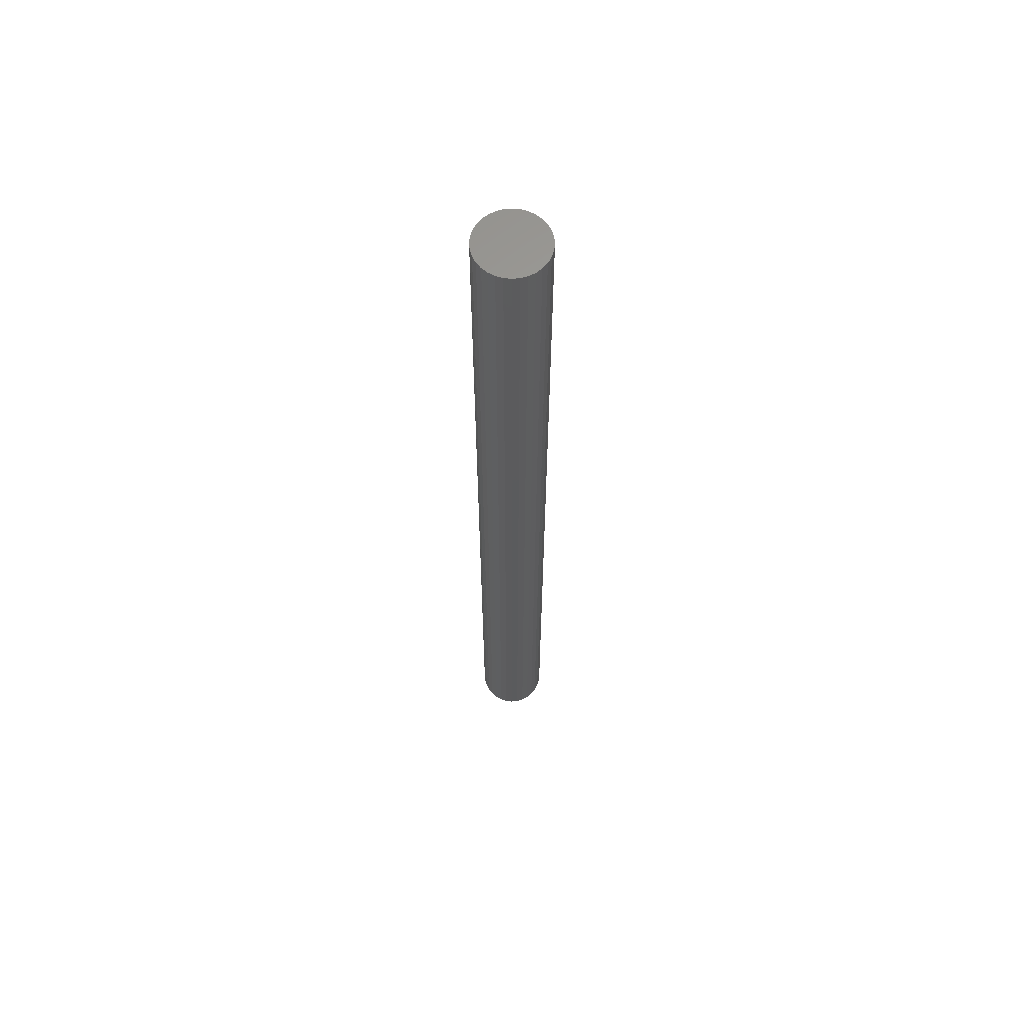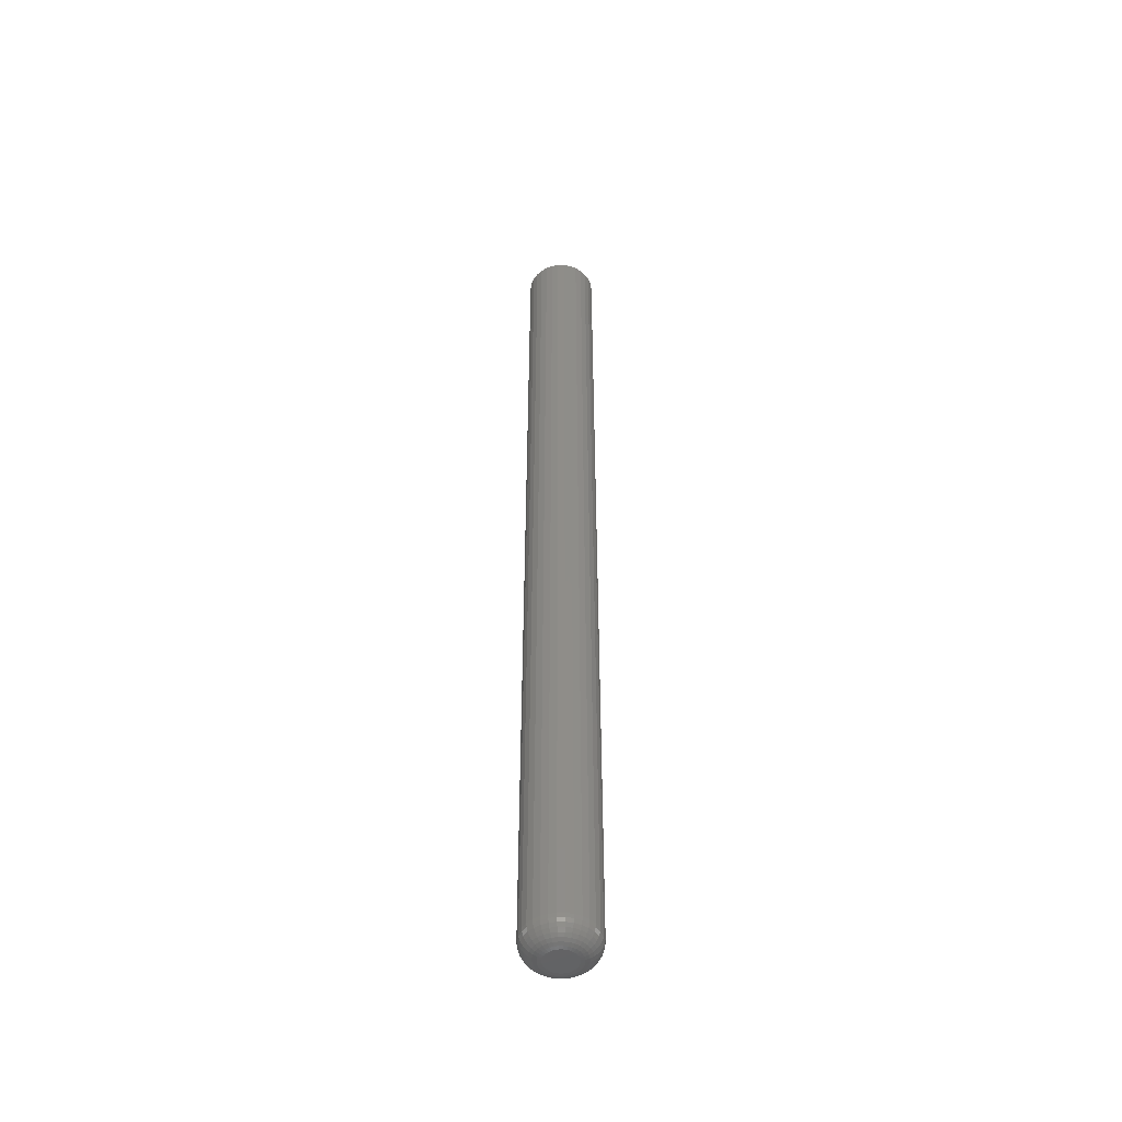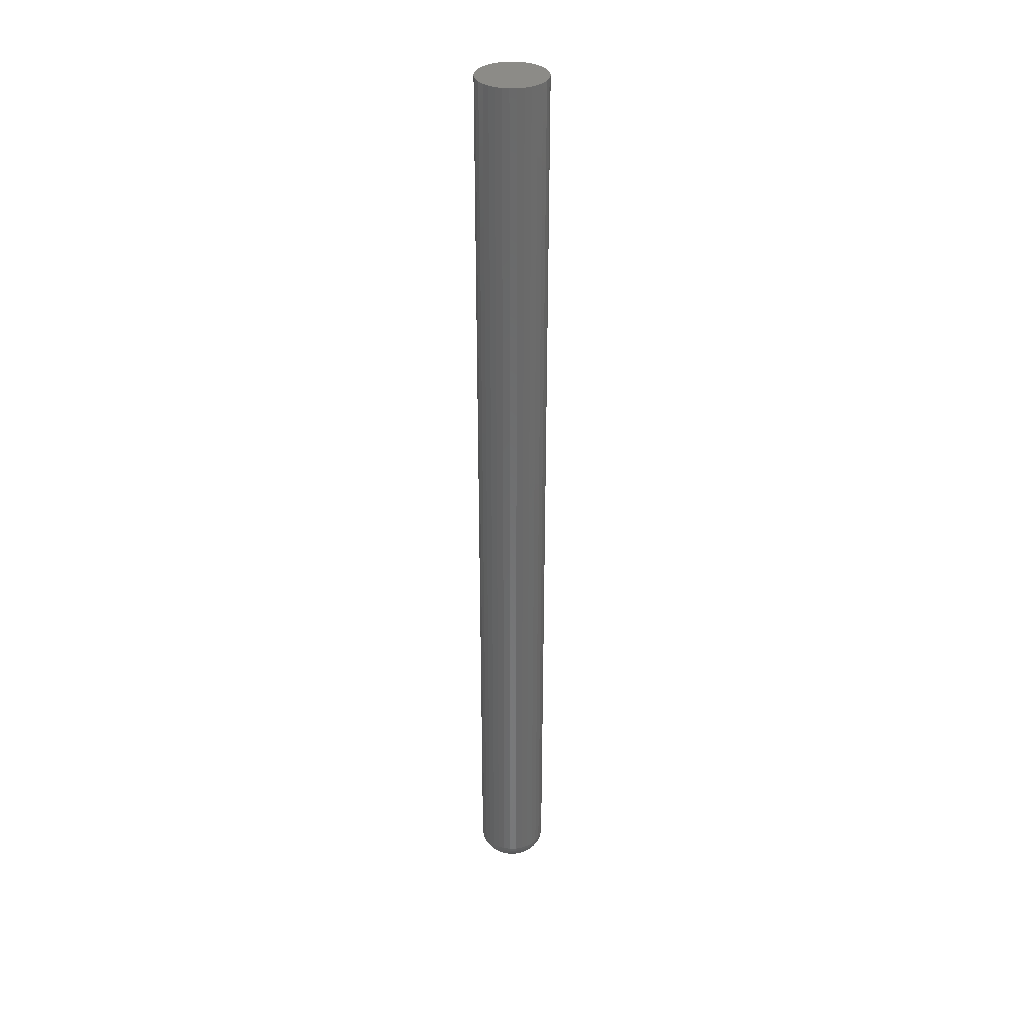
<metadata>
{"format":"stl","ext":"stl","renderer":"f3d","projection":"perspective","resolution":1024,"background":"white","views":[{"elev":62.6,"azim":169.1,"up":"+Z"},{"elev":-49.2,"azim":-174.7,"up":"+Z"},{"elev":33.7,"azim":59.9,"up":"+Z"}]}
</metadata>
<code>
# stl→obj: 320 verts, 636 faces
v 0.004872 0.00849 -0.75
v -0.01211 0.00849 -0.75
v 0.003052 0.009983 -0.75
v -0.0136 0.00667 -0.75
v 0.006365 0.00667 -0.75
v -0.01471 0.004595 -0.75
v 0.007474 0.004595 -0.75
v 0.006365 -0.00667 -0.75
v -0.0136 -0.00667 -0.75
v 0.007474 -0.004595 -0.75
v -0.01211 -0.00849 -0.75
v 0.004872 -0.00849 -0.75
v -0.01029 -0.009983 -0.75
v -0.01029 0.009983 -0.75
v -0.008213 0.01109 -0.75
v -0.005961 0.01178 -0.75
v -0.003618 0.01201 -0.75
v -0.001276 0.01178 -0.75
v 0.0009763 0.01109 -0.75
v 0.003052 -0.009983 -0.75
v 0.0009763 -0.01109 -0.75
v -0.001276 -0.01178 -0.75
v -0.003618 -0.01201 -0.75
v -0.005961 -0.01178 -0.75
v -0.008213 -0.01109 -0.75
v -0.01471 -0.004595 -0.75
v -0.01539 -0.002342 -0.75
v 0.008157 -0.002342 -0.75
v -0.01562 7.273e-19 -0.75
v 0.008388 -3.684e-18 -0.75
v -0.01539 0.002342 -0.75
v 0.008157 0.002342 -0.75
v 0.02401 -6.768e-18 -0.7344
v 0.02401 0 0
v 0.02348 -0.005391 -0.7344
v 0.02348 -0.005391 0
v 0.02191 -0.01057 -0.7344
v 0.02191 -0.01057 0
v 0.01936 -0.01535 -0.7344
v 0.01936 -0.01535 0
v 0.01592 -0.01954 -0.7344
v 0.01592 -0.01954 0
v 0.01173 -0.02297 -0.7344
v 0.01173 -0.02297 0
v 0.006956 -0.02553 -0.7344
v 0.006956 -0.02553 0
v 0.001772 -0.0271 -0.7344
v 0.001772 -0.0271 0
v -0.003618 -0.02763 -0.7344
v -0.003618 -0.02763 0
v -0.009009 -0.0271 -0.7344
v -0.009009 -0.0271 0
v -0.01419 -0.02553 -0.7344
v -0.01419 -0.02553 0
v -0.01897 -0.02297 -0.7344
v -0.01897 -0.02297 0
v -0.02316 -0.01954 -0.7344
v -0.02316 -0.01954 0
v -0.02659 -0.01535 -0.7344
v -0.02659 -0.01535 0
v -0.02915 -0.01057 -0.7344
v -0.02915 -0.01057 0
v -0.03072 -0.005391 -0.7344
v -0.03072 -0.005391 0
v -0.03125 3.384e-18 -0.7344
v -0.03125 3.384e-18 0
v -0.03072 0.005391 -0.7344
v -0.03072 0.005391 0
v -0.02915 0.01057 -0.7344
v -0.02915 0.01057 0
v -0.02659 0.01535 -0.7344
v -0.02659 0.01535 0
v -0.02316 0.01954 -0.7344
v -0.02316 0.01954 0
v -0.01897 0.02297 -0.7344
v -0.01897 0.02297 0
v -0.01419 0.02553 -0.7344
v -0.01419 0.02553 0
v -0.009009 0.0271 -0.7344
v -0.009009 0.0271 0
v -0.003618 0.02763 -0.7344
v -0.003618 0.02763 0
v 0.001772 0.0271 -0.7344
v 0.001772 0.0271 0
v 0.006956 0.02553 -0.7344
v 0.006956 0.02553 0
v 0.01173 0.02297 -0.7344
v 0.01173 0.02297 0
v 0.01592 0.01954 -0.7344
v 0.01592 0.01954 0
v 0.01936 0.01535 -0.7344
v 0.01936 0.01535 0
v 0.02191 0.01057 -0.7344
v 0.02191 0.01057 0
v 0.02348 0.005391 -0.7344
v 0.02348 0.005391 0
v -0.03095 5.204e-18 -0.7374
v -0.03042 0.005332 -0.7374
v -0.03006 5.204e-18 -0.7404
v -0.02955 0.005159 -0.7404
v -0.02862 5.204e-18 -0.7431
v -0.02814 0.004877 -0.7431
v -0.02667 3.469e-18 -0.7454
v -0.02623 0.004498 -0.7454
v -0.02431 1.735e-18 -0.7474
v -0.02391 0.004036 -0.7474
v -0.0216 1.735e-18 -0.7488
v -0.02126 0.003509 -0.7488
v -0.01867 1.735e-18 -0.7497
v -0.01838 0.002937 -0.7497
v 0.02319 0.005332 -0.7374
v 0.02371 1.735e-18 -0.7374
v 0.02232 0.005159 -0.7404
v 0.02282 0 -0.7404
v 0.0209 0.004877 -0.7431
v 0.02138 0 -0.7431
v 0.01899 0.004498 -0.7454
v 0.01944 0 -0.7454
v 0.01667 0.004036 -0.7474
v 0.01707 0 -0.7474
v 0.01402 0.003509 -0.7488
v 0.01437 -8.674e-19 -0.7488
v 0.01115 0.002937 -0.7497
v 0.01144 -1.735e-18 -0.7497
v 0.02163 0.01046 -0.7374
v 0.02081 0.01012 -0.7404
v 0.01948 0.009566 -0.7431
v 0.01768 0.008823 -0.7454
v 0.01549 0.007917 -0.7474
v 0.013 0.006883 -0.7488
v 0.01029 0.005761 -0.7497
v 0.01911 0.01518 -0.7374
v 0.01837 0.01469 -0.7404
v 0.01717 0.01389 -0.7431
v 0.01555 0.01281 -0.7454
v 0.01358 0.01149 -0.7474
v 0.01134 0.009992 -0.7488
v 0.008899 0.008364 -0.7497
v 0.01571 0.01933 -0.7374
v 0.01508 0.0187 -0.7404
v 0.01406 0.01768 -0.7431
v 0.01268 0.0163 -0.7454
v 0.01101 0.01463 -0.7474
v 0.0091 0.01272 -0.7488
v 0.007027 0.01065 -0.7497
v 0.01157 0.02273 -0.7374
v 0.01107 0.02199 -0.7404
v 0.01027 0.02079 -0.7431
v 0.00919 0.01917 -0.7454
v 0.007875 0.0172 -0.7474
v 0.006374 0.01495 -0.7488
v 0.004746 0.01252 -0.7497
v 0.006841 0.02525 -0.7374
v 0.006501 0.02443 -0.7404
v 0.005948 0.0231 -0.7431
v 0.005204 0.0213 -0.7454
v 0.004298 0.01911 -0.7474
v 0.003265 0.01662 -0.7488
v 0.002143 0.01391 -0.7497
v 0.001714 0.02681 -0.7374
v 0.00154 0.02593 -0.7404
v 0.001259 0.02452 -0.7431
v 0.0008794 0.02261 -0.7454
v 0.0004175 0.02029 -0.7474
v -0.0001095 0.01764 -0.7488
v -0.0006814 0.01477 -0.7497
v -0.003618 0.02733 -0.7374
v -0.003618 0.02644 -0.7404
v -0.003618 0.025 -0.7431
v -0.003618 0.02306 -0.7454
v -0.003618 0.02069 -0.7474
v -0.003618 0.01799 -0.7488
v -0.003618 0.01505 -0.7497
v -0.008951 0.02681 -0.7374
v -0.008777 0.02593 -0.7404
v -0.008495 0.02452 -0.7431
v -0.008116 0.02261 -0.7454
v -0.007654 0.02029 -0.7474
v -0.007127 0.01764 -0.7488
v -0.006555 0.01477 -0.7497
v -0.01408 0.02525 -0.7374
v -0.01374 0.02443 -0.7404
v -0.01318 0.0231 -0.7431
v -0.01244 0.0213 -0.7454
v -0.01154 0.01911 -0.7474
v -0.0105 0.01662 -0.7488
v -0.00938 0.01391 -0.7497
v -0.0188 0.02273 -0.7374
v -0.01831 0.02199 -0.7404
v -0.01751 0.02079 -0.7431
v -0.01643 0.01917 -0.7454
v -0.01511 0.0172 -0.7474
v -0.01361 0.01495 -0.7488
v -0.01198 0.01252 -0.7497
v -0.02294 0.01933 -0.7374
v -0.02232 0.0187 -0.7404
v -0.02129 0.01768 -0.7431
v -0.01992 0.0163 -0.7454
v -0.01825 0.01463 -0.7474
v -0.01634 0.01272 -0.7488
v -0.01426 0.01065 -0.7497
v -0.02634 0.01518 -0.7374
v -0.0256 0.01469 -0.7404
v -0.0244 0.01389 -0.7431
v -0.02279 0.01281 -0.7454
v -0.02082 0.01149 -0.7474
v -0.01857 0.009992 -0.7488
v -0.01614 0.008364 -0.7497
v -0.02887 0.01046 -0.7374
v -0.02805 0.01012 -0.7404
v -0.02671 0.009566 -0.7431
v -0.02492 0.008823 -0.7454
v -0.02273 0.007917 -0.7474
v -0.02024 0.006883 -0.7488
v -0.01753 0.005761 -0.7497
v 0.02319 -0.005332 -0.7374
v 0.02232 -0.005159 -0.7404
v 0.0209 -0.004877 -0.7431
v 0.01899 -0.004498 -0.7454
v 0.01667 -0.004036 -0.7474
v 0.01402 -0.003509 -0.7488
v 0.01115 -0.002937 -0.7497
v -0.03042 -0.005332 -0.7374
v -0.02955 -0.005159 -0.7404
v -0.02814 -0.004877 -0.7431
v -0.02623 -0.004498 -0.7454
v -0.02391 -0.004036 -0.7474
v -0.02126 -0.003509 -0.7488
v -0.01838 -0.002937 -0.7497
v -0.02887 -0.01046 -0.7374
v -0.02805 -0.01012 -0.7404
v -0.02671 -0.009566 -0.7431
v -0.02492 -0.008823 -0.7454
v -0.02273 -0.007917 -0.7474
v -0.02024 -0.006883 -0.7488
v -0.01753 -0.005761 -0.7497
v -0.02634 -0.01518 -0.7374
v -0.0256 -0.01469 -0.7404
v -0.0244 -0.01389 -0.7431
v -0.02279 -0.01281 -0.7454
v -0.02082 -0.01149 -0.7474
v -0.01857 -0.009992 -0.7488
v -0.01614 -0.008364 -0.7497
v -0.02294 -0.01933 -0.7374
v -0.02232 -0.0187 -0.7404
v -0.02129 -0.01768 -0.7431
v -0.01992 -0.0163 -0.7454
v -0.01825 -0.01463 -0.7474
v -0.01634 -0.01272 -0.7488
v -0.01426 -0.01065 -0.7497
v -0.0188 -0.02273 -0.7374
v -0.01831 -0.02199 -0.7404
v -0.01751 -0.02079 -0.7431
v -0.01643 -0.01917 -0.7454
v -0.01511 -0.0172 -0.7474
v -0.01361 -0.01495 -0.7488
v -0.01198 -0.01252 -0.7497
v -0.01408 -0.02525 -0.7374
v -0.01374 -0.02443 -0.7404
v -0.01318 -0.0231 -0.7431
v -0.01244 -0.0213 -0.7454
v -0.01154 -0.01911 -0.7474
v -0.0105 -0.01662 -0.7488
v -0.00938 -0.01391 -0.7497
v -0.008951 -0.02681 -0.7374
v -0.008777 -0.02593 -0.7404
v -0.008495 -0.02452 -0.7431
v -0.008116 -0.02261 -0.7454
v -0.007654 -0.02029 -0.7474
v -0.007127 -0.01764 -0.7488
v -0.006555 -0.01477 -0.7497
v -0.003618 -0.02733 -0.7374
v -0.003618 -0.02644 -0.7404
v -0.003618 -0.025 -0.7431
v -0.003618 -0.02306 -0.7454
v -0.003618 -0.02069 -0.7474
v -0.003618 -0.01799 -0.7488
v -0.003618 -0.01505 -0.7497
v 0.001714 -0.02681 -0.7374
v 0.00154 -0.02593 -0.7404
v 0.001259 -0.02452 -0.7431
v 0.0008794 -0.02261 -0.7454
v 0.0004175 -0.02029 -0.7474
v -0.0001095 -0.01764 -0.7488
v -0.0006814 -0.01477 -0.7497
v 0.006841 -0.02525 -0.7374
v 0.006501 -0.02443 -0.7404
v 0.005948 -0.0231 -0.7431
v 0.005204 -0.0213 -0.7454
v 0.004298 -0.01911 -0.7474
v 0.003265 -0.01662 -0.7488
v 0.002143 -0.01391 -0.7497
v 0.01157 -0.02273 -0.7374
v 0.01107 -0.02199 -0.7404
v 0.01027 -0.02079 -0.7431
v 0.00919 -0.01917 -0.7454
v 0.007875 -0.0172 -0.7474
v 0.006374 -0.01495 -0.7488
v 0.004746 -0.01252 -0.7497
v 0.01571 -0.01933 -0.7374
v 0.01508 -0.0187 -0.7404
v 0.01406 -0.01768 -0.7431
v 0.01268 -0.0163 -0.7454
v 0.01101 -0.01463 -0.7474
v 0.0091 -0.01272 -0.7488
v 0.007027 -0.01065 -0.7497
v 0.01911 -0.01518 -0.7374
v 0.01837 -0.01469 -0.7404
v 0.01717 -0.01389 -0.7431
v 0.01555 -0.01281 -0.7454
v 0.01358 -0.01149 -0.7474
v 0.01134 -0.009992 -0.7488
v 0.008899 -0.008364 -0.7497
v 0.02163 -0.01046 -0.7374
v 0.02081 -0.01012 -0.7404
v 0.01948 -0.009566 -0.7431
v 0.01768 -0.008823 -0.7454
v 0.01549 -0.007917 -0.7474
v 0.013 -0.006883 -0.7488
v 0.01029 -0.005761 -0.7497
f 1 2 3
f 1 4 2
f 5 4 1
f 6 4 5
f 7 6 5
f 8 9 10
f 11 9 8
f 12 11 8
f 12 13 11
f 14 15 16
f 14 16 17
f 14 17 18
f 14 18 19
f 14 19 3
f 14 3 2
f 20 21 22
f 20 22 23
f 20 23 24
f 20 24 25
f 20 25 13
f 20 13 12
f 9 26 10
f 10 26 27
f 10 27 28
f 28 27 29
f 28 29 30
f 30 29 31
f 30 31 32
f 32 31 6
f 32 6 7
f 33 34 35
f 35 34 36
f 35 36 37
f 37 36 38
f 37 38 39
f 39 38 40
f 39 40 41
f 41 40 42
f 41 42 43
f 43 42 44
f 43 44 45
f 45 44 46
f 45 46 47
f 47 46 48
f 47 48 49
f 49 48 50
f 49 50 51
f 51 50 52
f 51 52 53
f 53 52 54
f 53 54 55
f 55 54 56
f 55 56 57
f 57 56 58
f 57 58 59
f 59 58 60
f 59 60 61
f 61 60 62
f 61 62 63
f 63 62 64
f 63 64 65
f 65 64 66
f 65 66 67
f 67 66 68
f 67 68 69
f 69 68 70
f 69 70 71
f 71 70 72
f 71 72 73
f 73 72 74
f 73 74 75
f 75 74 76
f 75 76 77
f 77 76 78
f 77 78 79
f 79 78 80
f 79 80 81
f 81 80 82
f 81 82 83
f 83 82 84
f 83 84 85
f 85 84 86
f 85 86 87
f 87 86 88
f 87 88 89
f 89 88 90
f 89 90 91
f 91 90 92
f 91 92 93
f 93 92 94
f 93 94 95
f 95 94 96
f 95 96 33
f 33 96 34
f 65 67 97
f 97 67 98
f 97 98 99
f 99 98 100
f 99 100 101
f 101 100 102
f 101 102 103
f 103 102 104
f 103 104 105
f 105 104 106
f 105 106 107
f 107 106 108
f 107 108 109
f 109 108 110
f 109 110 29
f 29 110 31
f 95 33 111
f 111 33 112
f 111 112 113
f 113 112 114
f 113 114 115
f 115 114 116
f 115 116 117
f 117 116 118
f 117 118 119
f 119 118 120
f 119 120 121
f 121 120 122
f 121 122 123
f 123 122 124
f 123 124 32
f 32 124 30
f 93 95 125
f 125 95 111
f 125 111 126
f 126 111 113
f 126 113 127
f 127 113 115
f 127 115 128
f 128 115 117
f 128 117 129
f 129 117 119
f 129 119 130
f 130 119 121
f 130 121 131
f 131 121 123
f 131 123 7
f 7 123 32
f 91 93 132
f 132 93 125
f 132 125 133
f 133 125 126
f 133 126 134
f 134 126 127
f 134 127 135
f 135 127 128
f 135 128 136
f 136 128 129
f 136 129 137
f 137 129 130
f 137 130 138
f 138 130 131
f 138 131 5
f 5 131 7
f 89 91 139
f 139 91 132
f 139 132 140
f 140 132 133
f 140 133 141
f 141 133 134
f 141 134 142
f 142 134 135
f 142 135 143
f 143 135 136
f 143 136 144
f 144 136 137
f 144 137 145
f 145 137 138
f 145 138 1
f 1 138 5
f 87 89 146
f 146 89 139
f 146 139 147
f 147 139 140
f 147 140 148
f 148 140 141
f 148 141 149
f 149 141 142
f 149 142 150
f 150 142 143
f 150 143 151
f 151 143 144
f 151 144 152
f 152 144 145
f 152 145 3
f 3 145 1
f 85 87 153
f 153 87 146
f 153 146 154
f 154 146 147
f 154 147 155
f 155 147 148
f 155 148 156
f 156 148 149
f 156 149 157
f 157 149 150
f 157 150 158
f 158 150 151
f 158 151 159
f 159 151 152
f 159 152 19
f 19 152 3
f 83 85 160
f 160 85 153
f 160 153 161
f 161 153 154
f 161 154 162
f 162 154 155
f 162 155 163
f 163 155 156
f 163 156 164
f 164 156 157
f 164 157 165
f 165 157 158
f 165 158 166
f 166 158 159
f 166 159 18
f 18 159 19
f 81 83 167
f 167 83 160
f 167 160 168
f 168 160 161
f 168 161 169
f 169 161 162
f 169 162 170
f 170 162 163
f 170 163 171
f 171 163 164
f 171 164 172
f 172 164 165
f 172 165 173
f 173 165 166
f 173 166 17
f 17 166 18
f 79 81 174
f 174 81 167
f 174 167 175
f 175 167 168
f 175 168 176
f 176 168 169
f 176 169 177
f 177 169 170
f 177 170 178
f 178 170 171
f 178 171 179
f 179 171 172
f 179 172 180
f 180 172 173
f 180 173 16
f 16 173 17
f 77 79 181
f 181 79 174
f 181 174 182
f 182 174 175
f 182 175 183
f 183 175 176
f 183 176 184
f 184 176 177
f 184 177 185
f 185 177 178
f 185 178 186
f 186 178 179
f 186 179 187
f 187 179 180
f 187 180 15
f 15 180 16
f 75 77 188
f 188 77 181
f 188 181 189
f 189 181 182
f 189 182 190
f 190 182 183
f 190 183 191
f 191 183 184
f 191 184 192
f 192 184 185
f 192 185 193
f 193 185 186
f 193 186 194
f 194 186 187
f 194 187 14
f 14 187 15
f 73 75 195
f 195 75 188
f 195 188 196
f 196 188 189
f 196 189 197
f 197 189 190
f 197 190 198
f 198 190 191
f 198 191 199
f 199 191 192
f 199 192 200
f 200 192 193
f 200 193 201
f 201 193 194
f 201 194 2
f 2 194 14
f 71 73 202
f 202 73 195
f 202 195 203
f 203 195 196
f 203 196 204
f 204 196 197
f 204 197 205
f 205 197 198
f 205 198 206
f 206 198 199
f 206 199 207
f 207 199 200
f 207 200 208
f 208 200 201
f 208 201 4
f 4 201 2
f 69 71 209
f 209 71 202
f 209 202 210
f 210 202 203
f 210 203 211
f 211 203 204
f 211 204 212
f 212 204 205
f 212 205 213
f 213 205 206
f 213 206 214
f 214 206 207
f 214 207 215
f 215 207 208
f 215 208 6
f 6 208 4
f 67 69 98
f 98 69 209
f 98 209 100
f 100 209 210
f 100 210 102
f 102 210 211
f 102 211 104
f 104 211 212
f 104 212 106
f 106 212 213
f 106 213 108
f 108 213 214
f 108 214 110
f 110 214 215
f 110 215 31
f 31 215 6
f 33 35 112
f 112 35 216
f 112 216 114
f 114 216 217
f 114 217 116
f 116 217 218
f 116 218 118
f 118 218 219
f 118 219 120
f 120 219 220
f 120 220 122
f 122 220 221
f 122 221 124
f 124 221 222
f 124 222 30
f 30 222 28
f 63 65 223
f 223 65 97
f 223 97 224
f 224 97 99
f 224 99 225
f 225 99 101
f 225 101 226
f 226 101 103
f 226 103 227
f 227 103 105
f 227 105 228
f 228 105 107
f 228 107 229
f 229 107 109
f 229 109 27
f 27 109 29
f 61 63 230
f 230 63 223
f 230 223 231
f 231 223 224
f 231 224 232
f 232 224 225
f 232 225 233
f 233 225 226
f 233 226 234
f 234 226 227
f 234 227 235
f 235 227 228
f 235 228 236
f 236 228 229
f 236 229 26
f 26 229 27
f 59 61 237
f 237 61 230
f 237 230 238
f 238 230 231
f 238 231 239
f 239 231 232
f 239 232 240
f 240 232 233
f 240 233 241
f 241 233 234
f 241 234 242
f 242 234 235
f 242 235 243
f 243 235 236
f 243 236 9
f 9 236 26
f 57 59 244
f 244 59 237
f 244 237 245
f 245 237 238
f 245 238 246
f 246 238 239
f 246 239 247
f 247 239 240
f 247 240 248
f 248 240 241
f 248 241 249
f 249 241 242
f 249 242 250
f 250 242 243
f 250 243 11
f 11 243 9
f 55 57 251
f 251 57 244
f 251 244 252
f 252 244 245
f 252 245 253
f 253 245 246
f 253 246 254
f 254 246 247
f 254 247 255
f 255 247 248
f 255 248 256
f 256 248 249
f 256 249 257
f 257 249 250
f 257 250 13
f 13 250 11
f 53 55 258
f 258 55 251
f 258 251 259
f 259 251 252
f 259 252 260
f 260 252 253
f 260 253 261
f 261 253 254
f 261 254 262
f 262 254 255
f 262 255 263
f 263 255 256
f 263 256 264
f 264 256 257
f 264 257 25
f 25 257 13
f 51 53 265
f 265 53 258
f 265 258 266
f 266 258 259
f 266 259 267
f 267 259 260
f 267 260 268
f 268 260 261
f 268 261 269
f 269 261 262
f 269 262 270
f 270 262 263
f 270 263 271
f 271 263 264
f 271 264 24
f 24 264 25
f 49 51 272
f 272 51 265
f 272 265 273
f 273 265 266
f 273 266 274
f 274 266 267
f 274 267 275
f 275 267 268
f 275 268 276
f 276 268 269
f 276 269 277
f 277 269 270
f 277 270 278
f 278 270 271
f 278 271 23
f 23 271 24
f 47 49 279
f 279 49 272
f 279 272 280
f 280 272 273
f 280 273 281
f 281 273 274
f 281 274 282
f 282 274 275
f 282 275 283
f 283 275 276
f 283 276 284
f 284 276 277
f 284 277 285
f 285 277 278
f 285 278 22
f 22 278 23
f 45 47 286
f 286 47 279
f 286 279 287
f 287 279 280
f 287 280 288
f 288 280 281
f 288 281 289
f 289 281 282
f 289 282 290
f 290 282 283
f 290 283 291
f 291 283 284
f 291 284 292
f 292 284 285
f 292 285 21
f 21 285 22
f 43 45 293
f 293 45 286
f 293 286 294
f 294 286 287
f 294 287 295
f 295 287 288
f 295 288 296
f 296 288 289
f 296 289 297
f 297 289 290
f 297 290 298
f 298 290 291
f 298 291 299
f 299 291 292
f 299 292 20
f 20 292 21
f 41 43 300
f 300 43 293
f 300 293 301
f 301 293 294
f 301 294 302
f 302 294 295
f 302 295 303
f 303 295 296
f 303 296 304
f 304 296 297
f 304 297 305
f 305 297 298
f 305 298 306
f 306 298 299
f 306 299 12
f 12 299 20
f 39 41 307
f 307 41 300
f 307 300 308
f 308 300 301
f 308 301 309
f 309 301 302
f 309 302 310
f 310 302 303
f 310 303 311
f 311 303 304
f 311 304 312
f 312 304 305
f 312 305 313
f 313 305 306
f 313 306 8
f 8 306 12
f 37 39 314
f 314 39 307
f 314 307 315
f 315 307 308
f 315 308 316
f 316 308 309
f 316 309 317
f 317 309 310
f 317 310 318
f 318 310 311
f 318 311 319
f 319 311 312
f 319 312 320
f 320 312 313
f 320 313 10
f 10 313 8
f 35 37 216
f 216 37 314
f 216 314 217
f 217 314 315
f 217 315 218
f 218 315 316
f 218 316 219
f 219 316 317
f 219 317 220
f 220 317 318
f 220 318 221
f 221 318 319
f 221 319 222
f 222 319 320
f 222 320 28
f 28 320 10
f 82 80 78
f 84 82 78
f 84 78 86
f 86 78 76
f 86 76 88
f 88 76 74
f 88 74 90
f 90 74 72
f 90 72 92
f 92 72 70
f 92 70 94
f 94 70 68
f 94 68 96
f 36 62 38
f 38 62 60
f 38 60 40
f 40 60 58
f 40 58 42
f 42 58 56
f 42 56 44
f 44 56 54
f 44 54 46
f 46 54 52
f 46 52 50
f 46 50 48
f 96 68 34
f 34 68 66
f 34 66 36
f 36 66 64
f 36 64 62

</code>
